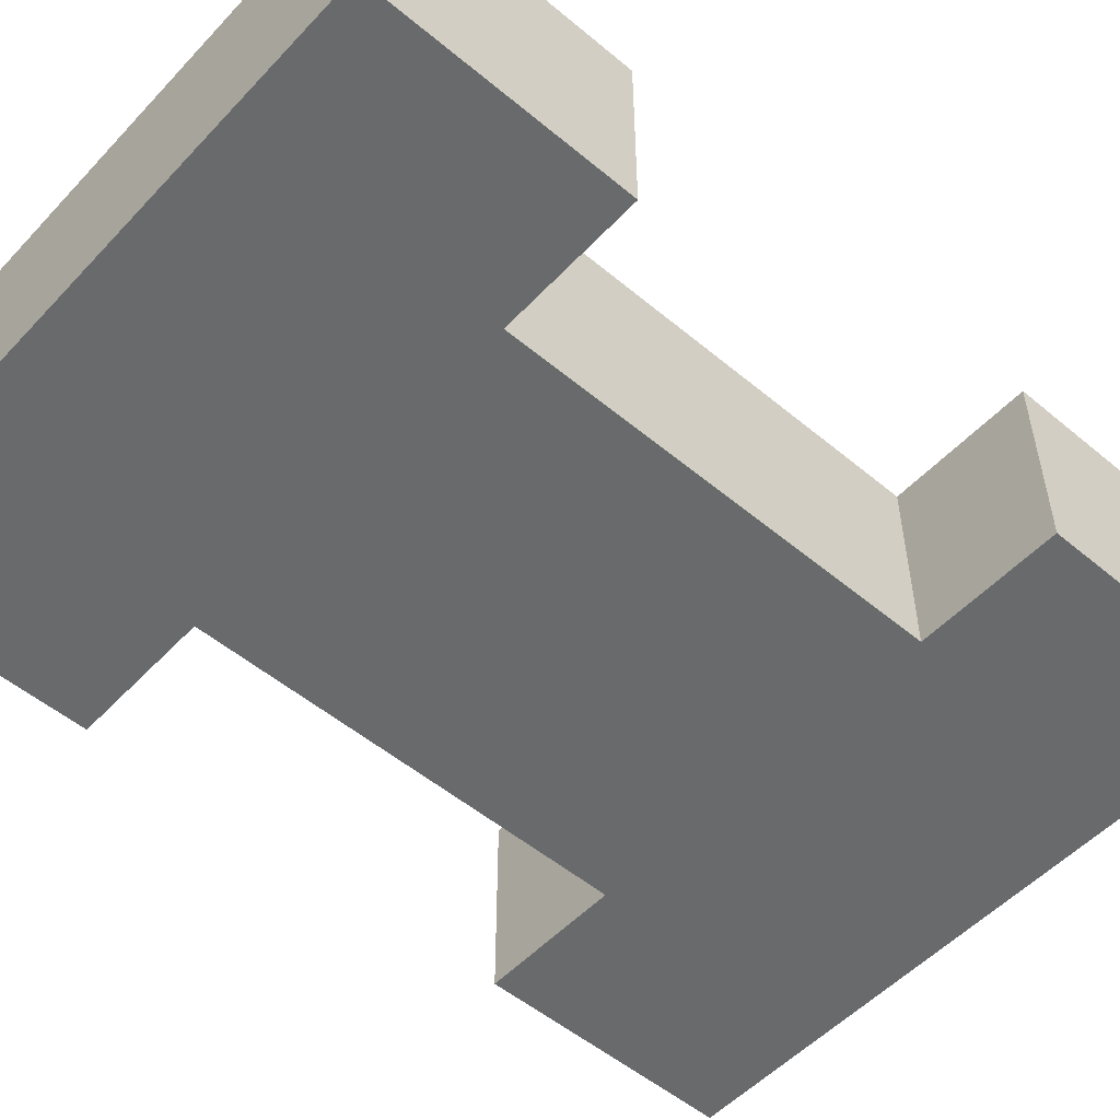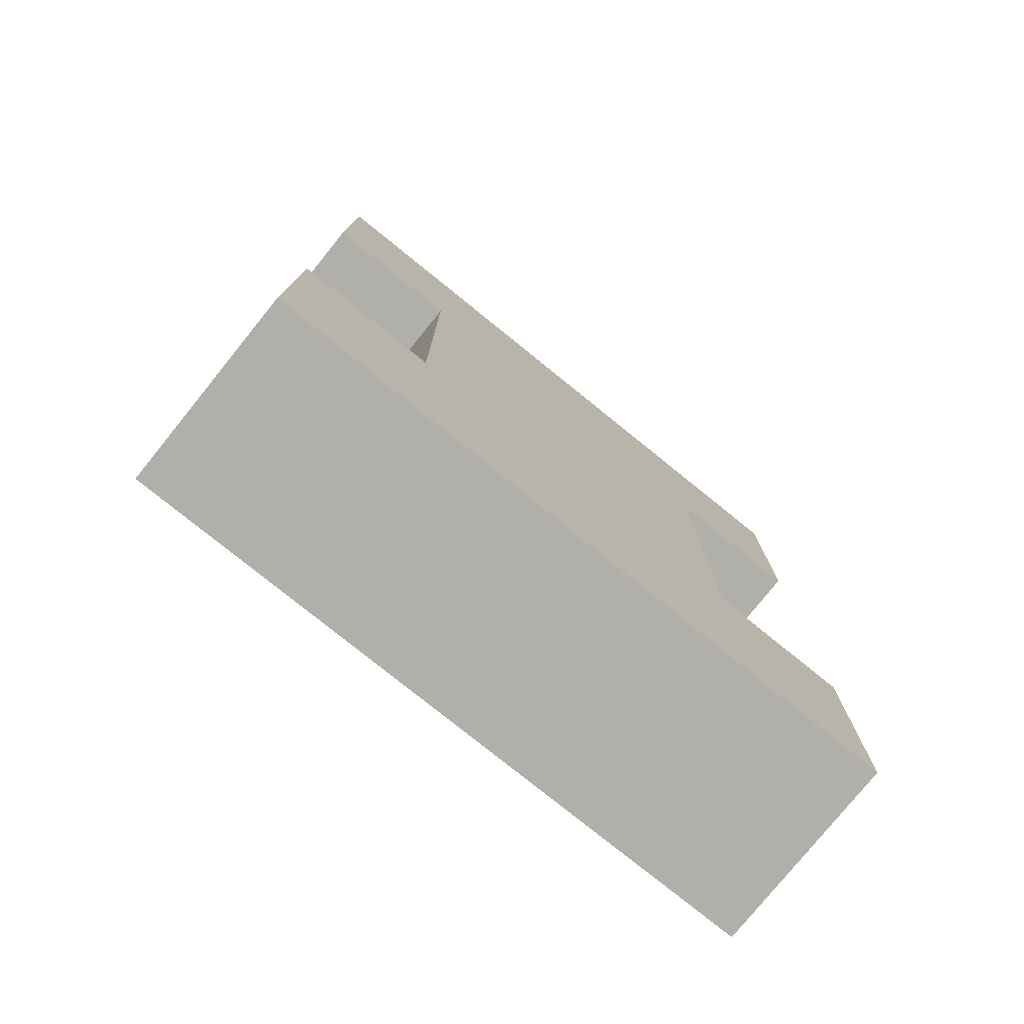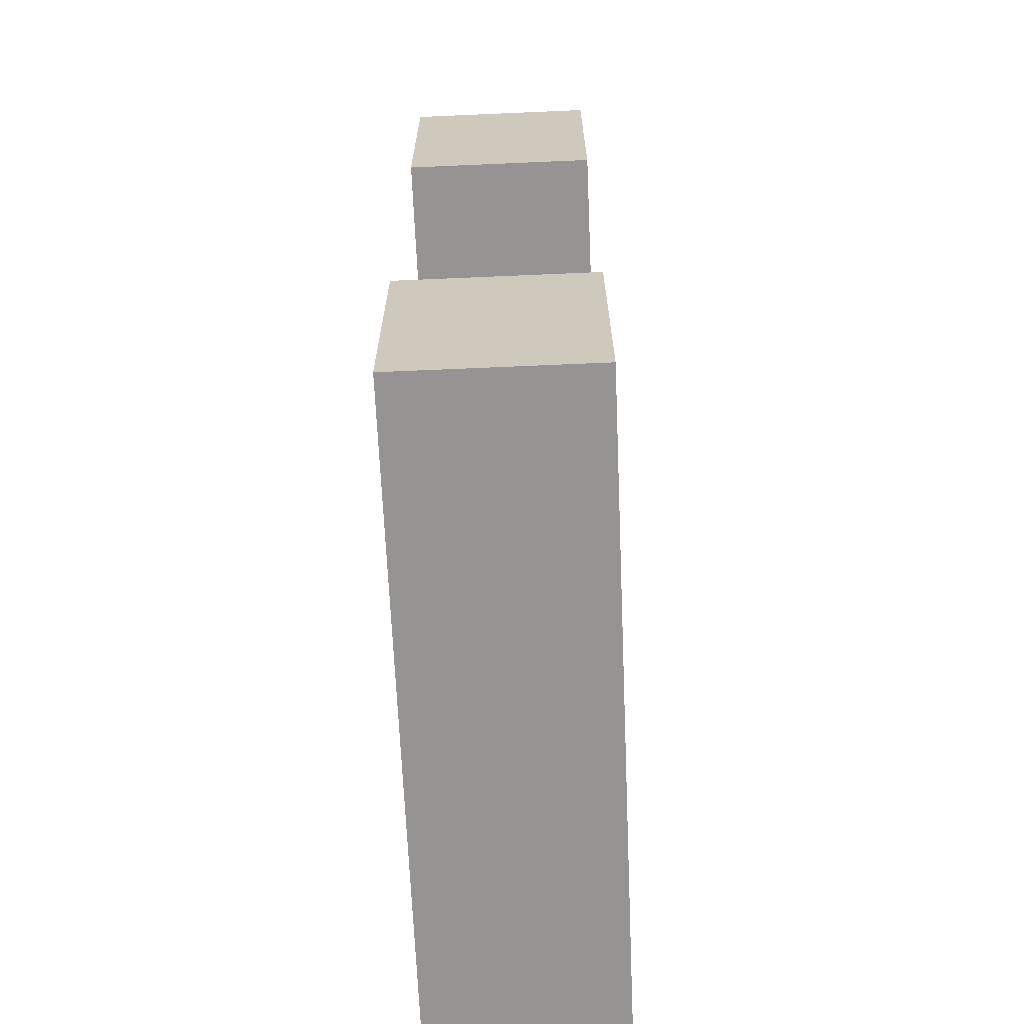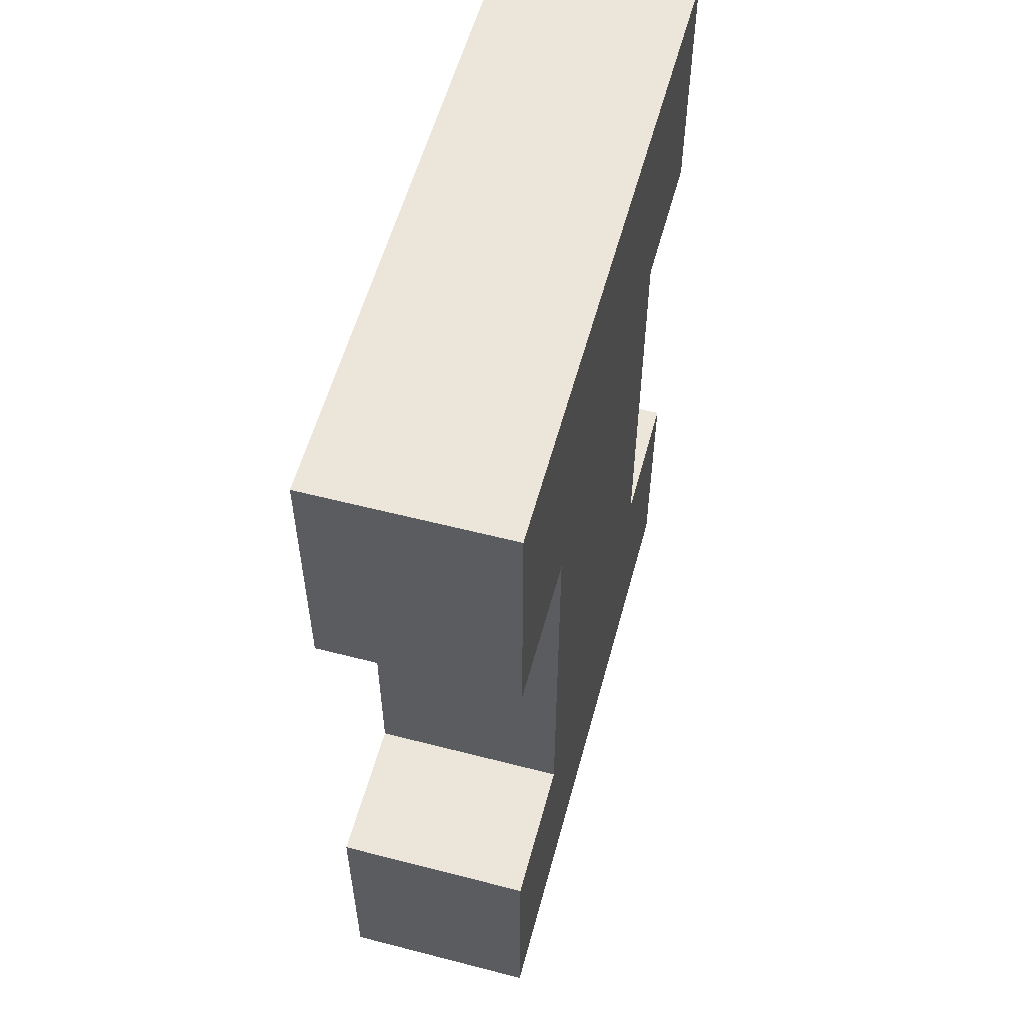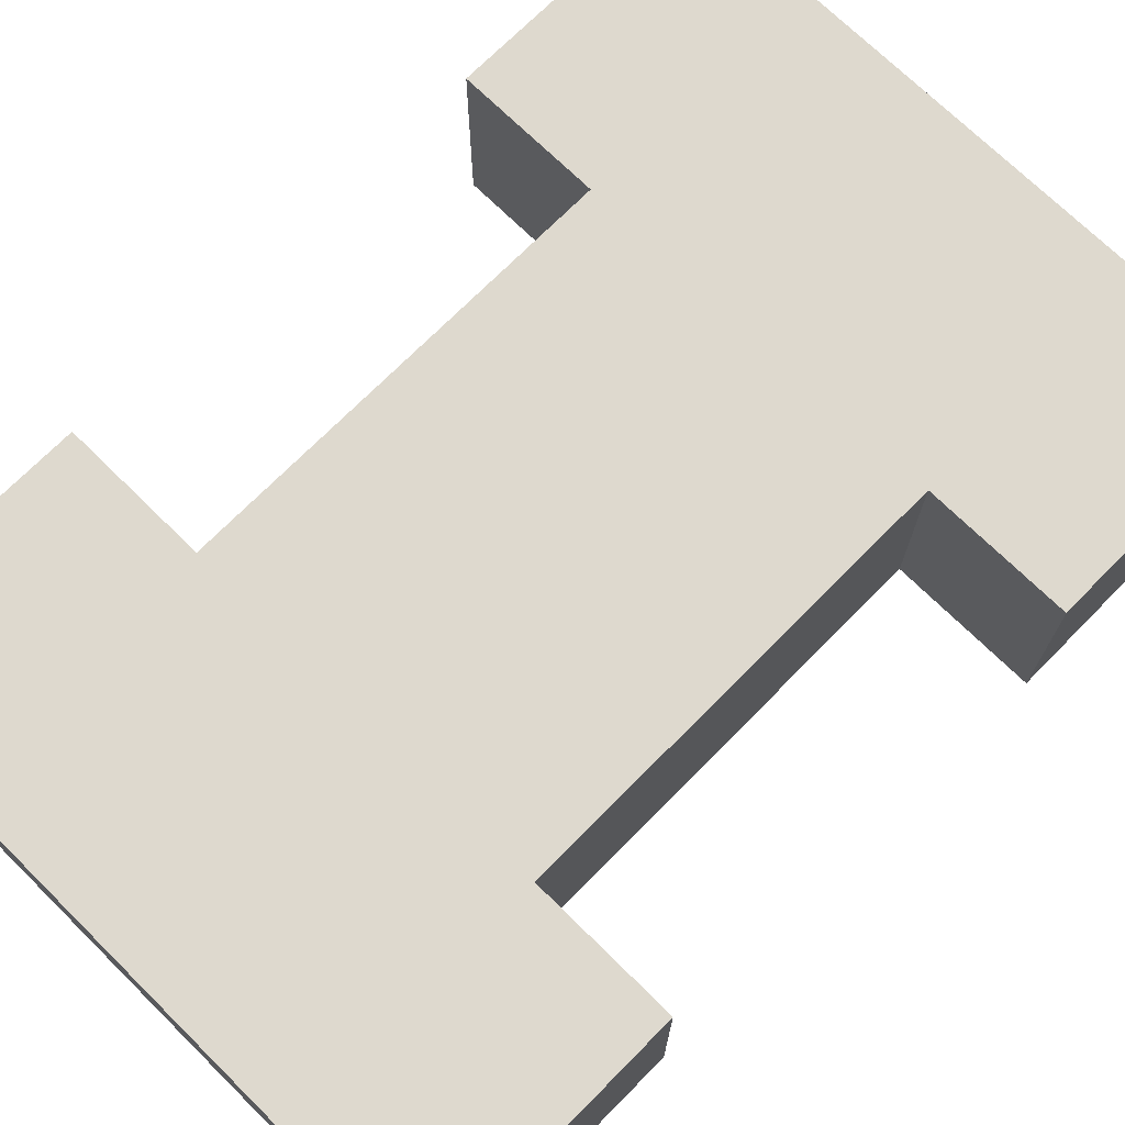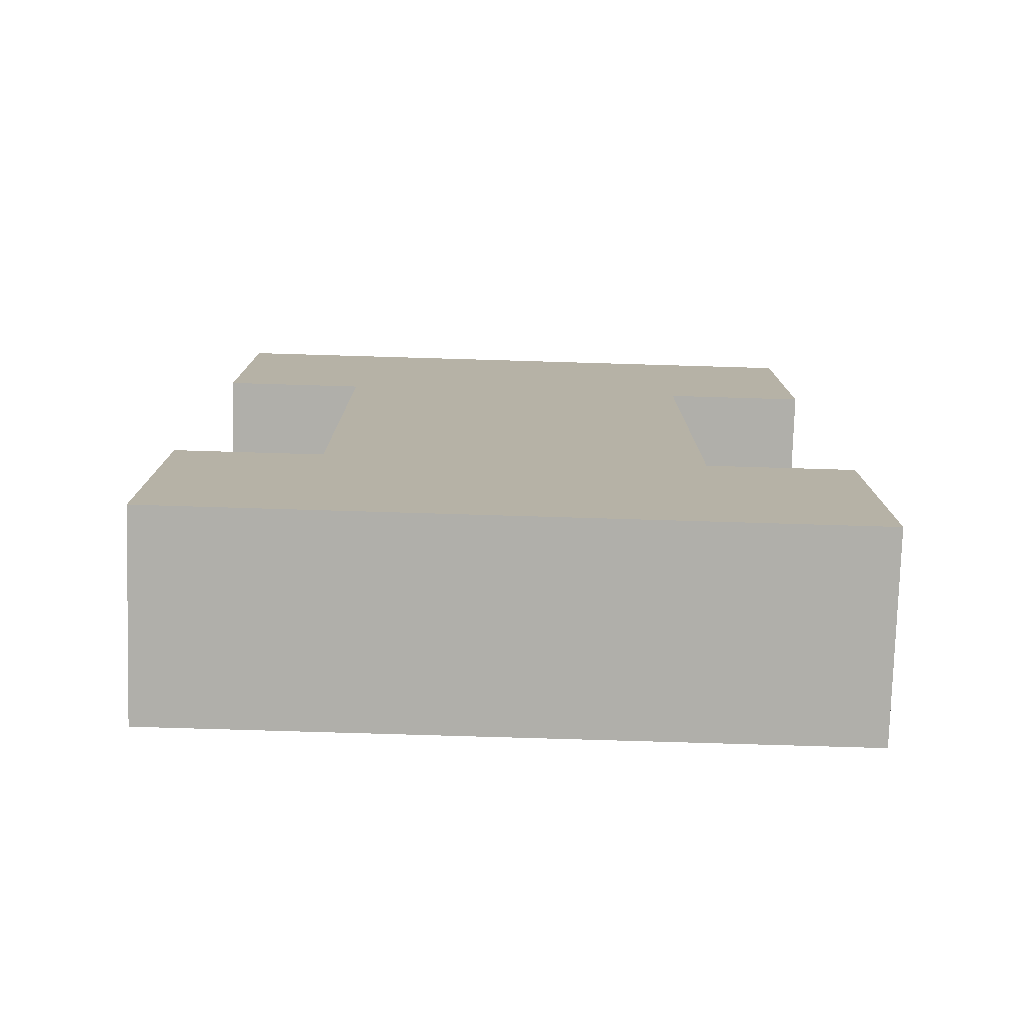
<metadata>
{"format":"obj","ext":"obj","renderer":"f3d","projection":"perspective","resolution":1024,"background":"white","views":[{"elev":-52.9,"azim":-131.8,"up":"+Y"},{"elev":-78.0,"azim":141.1,"up":"+Z"},{"elev":-67.1,"azim":-87.5,"up":"+Z"},{"elev":56.7,"azim":-74.9,"up":"+Z"},{"elev":71.5,"azim":44.6,"up":"+Y"},{"elev":-78.0,"azim":-1.7,"up":"+Z"}]}
</metadata>
<code>
o Cube
v 0.9678 0 1.137
v -0.9678 0 1.137
v 0.9678 0 -1.152
v -0.9678 0 -1.152
v 0.9678 0 -2.495
v -0.9678 0 -2.495
v 0.9678 0 2.495
v -0.9678 0 2.495
v 1.719 0 1.137
v -1.719 0 1.137
v 1.719 0 -1.152
v -1.719 0 -1.152
v 1.719 0 -2.495
v -1.719 0 -2.495
v 1.719 0 2.495
v -1.719 0 2.495
v -0.9678 1.026 2.495
v 0.9678 1.026 2.495
v 0.9678 1.026 1.137
v -1.719 1.026 1.137
v -1.719 1.026 2.495
v -0.9678 1.026 1.137
v 0.9678 1.026 -1.152
v -0.9678 1.026 -1.152
v 0.9678 1.026 -2.495
v -0.9678 1.026 -2.495
v 1.719 1.026 2.495
v 1.719 1.026 1.137
v -1.719 1.026 -2.495
v -1.719 1.026 -1.152
v 1.719 1.026 -1.152
v 1.719 1.026 -2.495
f 5 13 11 3
f 2 4 3 1
f 4 6 5 3
f 8 2 1 7
f 8 16 10 2
f 1 9 15 7
f 4 12 14 6
f 25 23 31 32
f 22 19 23 24
f 24 23 25 26
f 17 18 19 22
f 17 22 20 21
f 19 18 27 28
f 24 26 29 30
f 9 1 19 28
f 4 2 22 24
f 7 15 27 18
f 14 12 30 29
f 5 6 26 25
f 12 4 24 30
f 11 13 32 31
f 1 3 23 19
f 6 14 29 26
f 13 5 25 32
f 15 9 28 27
f 8 7 18 17
f 3 11 31 23
f 16 8 17 21
f 10 16 21 20
f 2 10 20 22

</code>
